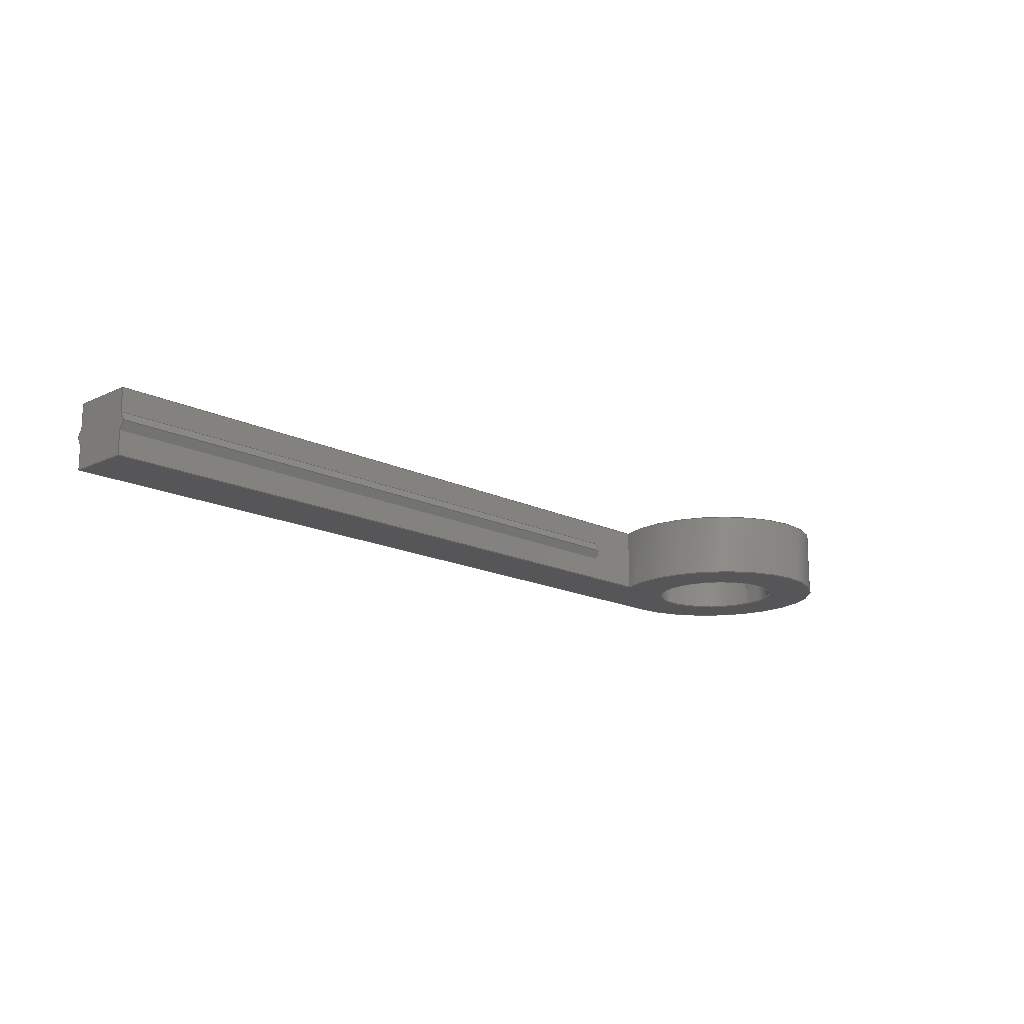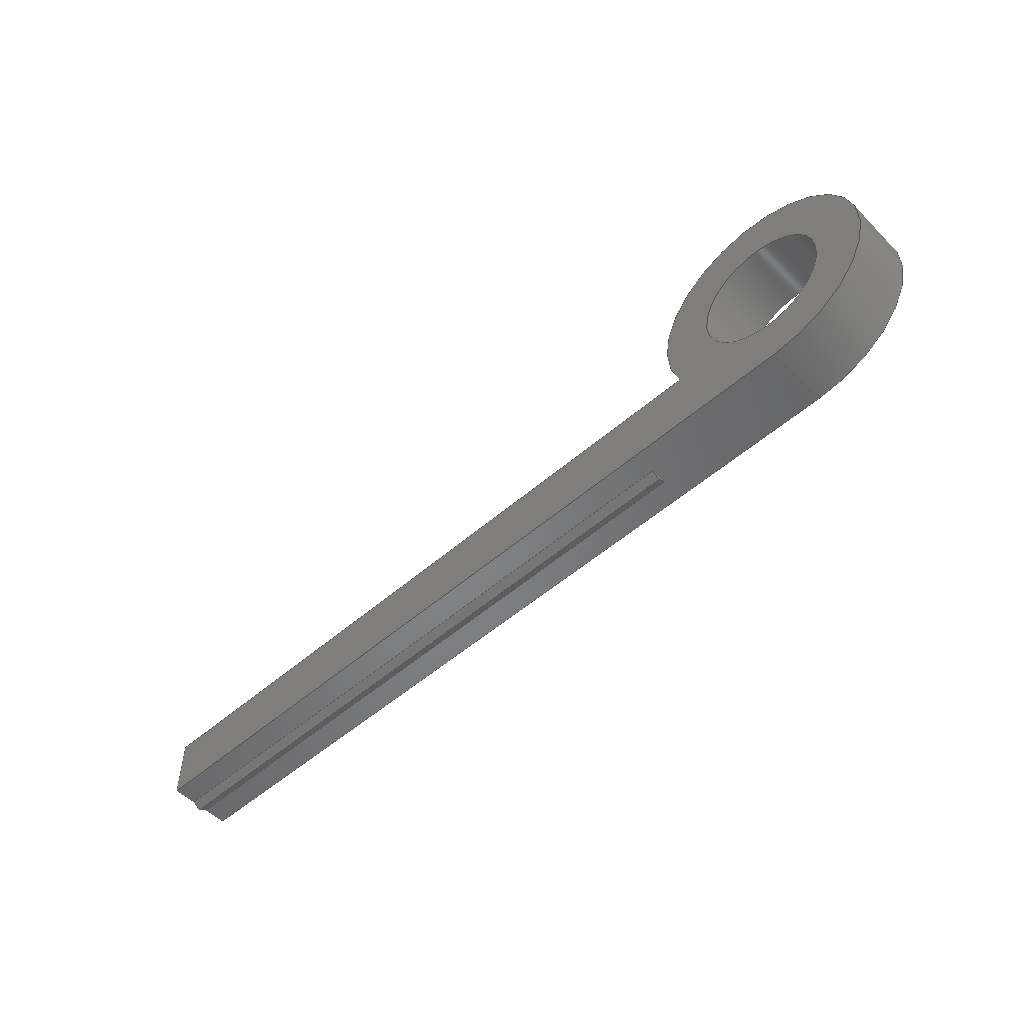
<metadata>
{"format":"step","ext":"step","renderer":"f3d","projection":"perspective","resolution":1024,"background":"white","views":[{"elev":-16.1,"azim":134.3,"up":"+Z"},{"elev":-52.4,"azim":-136.9,"up":"+Y"}]}
</metadata>
<code>
ISO-10303-21;
DATA;
#1=MECHANICAL_DESIGN_GEOMETRIC_PRESENTATION_REPRESENTATION('',(#4),#413);
#2=SHAPE_REPRESENTATION_RELATIONSHIP('SRR','None',#420,#3);
#3=ADVANCED_BREP_SHAPE_REPRESENTATION('',(#5),#412);
#4=STYLED_ITEM('',(#429),#5);
#5=MANIFOLD_SOLID_BREP('Body1',#245);
#6=FACE_BOUND('',#39,.T.);
#7=FACE_BOUND('',#41,.T.);
#8=CIRCLE('',#266,0.2);
#9=CIRCLE('',#267,0.2);
#10=CIRCLE('',#272,0.35);
#11=CIRCLE('',#273,0.35);
#12=CYLINDRICAL_SURFACE('',#265,0.2);
#13=CYLINDRICAL_SURFACE('',#271,0.35);
#14=FACE_OUTER_BOUND('',#27,.T.);
#15=FACE_OUTER_BOUND('',#28,.T.);
#16=FACE_OUTER_BOUND('',#29,.T.);
#17=FACE_OUTER_BOUND('',#30,.T.);
#18=FACE_OUTER_BOUND('',#31,.T.);
#19=FACE_OUTER_BOUND('',#32,.T.);
#20=FACE_OUTER_BOUND('',#33,.T.);
#21=FACE_OUTER_BOUND('',#34,.T.);
#22=FACE_OUTER_BOUND('',#35,.T.);
#23=FACE_OUTER_BOUND('',#36,.T.);
#24=FACE_OUTER_BOUND('',#37,.T.);
#25=FACE_OUTER_BOUND('',#38,.T.);
#26=FACE_OUTER_BOUND('',#40,.T.);
#27=EDGE_LOOP('',(#155,#156,#157,#158));
#28=EDGE_LOOP('',(#159,#160,#161,#162));
#29=EDGE_LOOP('',(#163,#164,#165));
#30=EDGE_LOOP('',(#166,#167,#168,#169));
#31=EDGE_LOOP('',(#170,#171,#172,#173));
#32=EDGE_LOOP('',(#174,#175,#176));
#33=EDGE_LOOP('',(#177,#178,#179,#180));
#34=EDGE_LOOP('',(#181,#182,#183,#184,#185,#186,#187,#188));
#35=EDGE_LOOP('',(#189,#190,#191,#192,#193,#194,#195,#196,#197,#198));
#36=EDGE_LOOP('',(#199,#200,#201,#202,#203,#204,#205,#206));
#37=EDGE_LOOP('',(#207,#208,#209,#210));
#38=EDGE_LOOP('',(#211,#212,#213,#214));
#39=EDGE_LOOP('',(#215));
#40=EDGE_LOOP('',(#216,#217,#218,#219));
#41=EDGE_LOOP('',(#220));
#42=LINE('',#345,#71);
#43=LINE('',#347,#72);
#44=LINE('',#349,#73);
#45=LINE('',#350,#74);
#46=LINE('',#353,#75);
#47=LINE('',#355,#76);
#48=LINE('',#356,#77);
#49=LINE('',#358,#78);
#50=LINE('',#362,#79);
#51=LINE('',#364,#80);
#52=LINE('',#366,#81);
#53=LINE('',#367,#82);
#54=LINE('',#370,#83);
#55=LINE('',#372,#84);
#56=LINE('',#373,#85);
#57=LINE('',#375,#86);
#58=LINE('',#380,#87);
#59=LINE('',#384,#88);
#60=LINE('',#386,#89);
#61=LINE('',#388,#90);
#62=LINE('',#390,#91);
#63=LINE('',#391,#92);
#64=LINE('',#394,#93);
#65=LINE('',#396,#94);
#66=LINE('',#397,#95);
#67=LINE('',#398,#96);
#68=LINE('',#401,#97);
#69=LINE('',#403,#98);
#70=LINE('',#404,#99);
#71=VECTOR('',#280,1);
#72=VECTOR('',#281,1);
#73=VECTOR('',#282,1);
#74=VECTOR('',#283,1);
#75=VECTOR('',#286,1);
#76=VECTOR('',#287,1);
#77=VECTOR('',#288,1);
#78=VECTOR('',#291,1);
#79=VECTOR('',#294,1);
#80=VECTOR('',#295,1);
#81=VECTOR('',#296,1);
#82=VECTOR('',#297,1);
#83=VECTOR('',#300,1);
#84=VECTOR('',#301,1);
#85=VECTOR('',#302,1);
#86=VECTOR('',#305,1);
#87=VECTOR('',#310,0.2);
#88=VECTOR('',#315,1);
#89=VECTOR('',#316,1);
#90=VECTOR('',#317,1);
#91=VECTOR('',#318,1);
#92=VECTOR('',#319,1);
#93=VECTOR('',#322,1);
#94=VECTOR('',#323,1);
#95=VECTOR('',#324,1);
#96=VECTOR('',#325,1);
#97=VECTOR('',#328,1);
#98=VECTOR('',#329,1);
#99=VECTOR('',#330,1);
#100=VERTEX_POINT('',#343);
#101=VERTEX_POINT('',#344);
#102=VERTEX_POINT('',#346);
#103=VERTEX_POINT('',#348);
#104=VERTEX_POINT('',#352);
#105=VERTEX_POINT('',#354);
#106=VERTEX_POINT('',#360);
#107=VERTEX_POINT('',#361);
#108=VERTEX_POINT('',#363);
#109=VERTEX_POINT('',#365);
#110=VERTEX_POINT('',#369);
#111=VERTEX_POINT('',#371);
#112=VERTEX_POINT('',#377);
#113=VERTEX_POINT('',#379);
#114=VERTEX_POINT('',#383);
#115=VERTEX_POINT('',#385);
#116=VERTEX_POINT('',#387);
#117=VERTEX_POINT('',#389);
#118=VERTEX_POINT('',#393);
#119=VERTEX_POINT('',#395);
#120=VERTEX_POINT('',#400);
#121=VERTEX_POINT('',#402);
#122=EDGE_CURVE('',#100,#101,#42,.T.);
#123=EDGE_CURVE('',#100,#102,#43,.T.);
#124=EDGE_CURVE('',#103,#102,#44,.T.);
#125=EDGE_CURVE('',#101,#103,#45,.T.);
#126=EDGE_CURVE('',#104,#100,#46,.T.);
#127=EDGE_CURVE('',#105,#104,#47,.T.);
#128=EDGE_CURVE('',#102,#105,#48,.T.);
#129=EDGE_CURVE('',#103,#105,#49,.T.);
#130=EDGE_CURVE('',#106,#107,#50,.T.);
#131=EDGE_CURVE('',#106,#108,#51,.T.);
#132=EDGE_CURVE('',#109,#108,#52,.T.);
#133=EDGE_CURVE('',#107,#109,#53,.T.);
#134=EDGE_CURVE('',#110,#106,#54,.T.);
#135=EDGE_CURVE('',#111,#110,#55,.T.);
#136=EDGE_CURVE('',#108,#111,#56,.T.);
#137=EDGE_CURVE('',#109,#111,#57,.T.);
#138=EDGE_CURVE('',#112,#112,#8,.T.);
#139=EDGE_CURVE('',#112,#113,#58,.T.);
#140=EDGE_CURVE('',#113,#113,#9,.T.);
#141=EDGE_CURVE('',#114,#104,#59,.T.);
#142=EDGE_CURVE('',#114,#115,#60,.T.);
#143=EDGE_CURVE('',#115,#116,#61,.T.);
#144=EDGE_CURVE('',#117,#116,#62,.T.);
#145=EDGE_CURVE('',#101,#117,#63,.T.);
#146=EDGE_CURVE('',#118,#114,#64,.T.);
#147=EDGE_CURVE('',#119,#117,#65,.T.);
#148=EDGE_CURVE('',#110,#119,#66,.T.);
#149=EDGE_CURVE('',#118,#107,#67,.T.);
#150=EDGE_CURVE('',#120,#119,#68,.T.);
#151=EDGE_CURVE('',#121,#120,#69,.T.);
#152=EDGE_CURVE('',#121,#118,#70,.T.);
#153=EDGE_CURVE('',#115,#121,#10,.T.);
#154=EDGE_CURVE('',#116,#120,#11,.T.);
#155=ORIENTED_EDGE('',*,*,#122,.F.);
#156=ORIENTED_EDGE('',*,*,#123,.T.);
#157=ORIENTED_EDGE('',*,*,#124,.F.);
#158=ORIENTED_EDGE('',*,*,#125,.F.);
#159=ORIENTED_EDGE('',*,*,#126,.F.);
#160=ORIENTED_EDGE('',*,*,#127,.F.);
#161=ORIENTED_EDGE('',*,*,#128,.F.);
#162=ORIENTED_EDGE('',*,*,#123,.F.);
#163=ORIENTED_EDGE('',*,*,#128,.T.);
#164=ORIENTED_EDGE('',*,*,#129,.F.);
#165=ORIENTED_EDGE('',*,*,#124,.T.);
#166=ORIENTED_EDGE('',*,*,#130,.F.);
#167=ORIENTED_EDGE('',*,*,#131,.T.);
#168=ORIENTED_EDGE('',*,*,#132,.F.);
#169=ORIENTED_EDGE('',*,*,#133,.F.);
#170=ORIENTED_EDGE('',*,*,#134,.F.);
#171=ORIENTED_EDGE('',*,*,#135,.F.);
#172=ORIENTED_EDGE('',*,*,#136,.F.);
#173=ORIENTED_EDGE('',*,*,#131,.F.);
#174=ORIENTED_EDGE('',*,*,#136,.T.);
#175=ORIENTED_EDGE('',*,*,#137,.F.);
#176=ORIENTED_EDGE('',*,*,#132,.T.);
#177=ORIENTED_EDGE('',*,*,#138,.F.);
#178=ORIENTED_EDGE('',*,*,#139,.T.);
#179=ORIENTED_EDGE('',*,*,#140,.T.);
#180=ORIENTED_EDGE('',*,*,#139,.F.);
#181=ORIENTED_EDGE('',*,*,#127,.T.);
#182=ORIENTED_EDGE('',*,*,#141,.F.);
#183=ORIENTED_EDGE('',*,*,#142,.T.);
#184=ORIENTED_EDGE('',*,*,#143,.T.);
#185=ORIENTED_EDGE('',*,*,#144,.F.);
#186=ORIENTED_EDGE('',*,*,#145,.F.);
#187=ORIENTED_EDGE('',*,*,#125,.T.);
#188=ORIENTED_EDGE('',*,*,#129,.T.);
#189=ORIENTED_EDGE('',*,*,#146,.T.);
#190=ORIENTED_EDGE('',*,*,#141,.T.);
#191=ORIENTED_EDGE('',*,*,#126,.T.);
#192=ORIENTED_EDGE('',*,*,#122,.T.);
#193=ORIENTED_EDGE('',*,*,#145,.T.);
#194=ORIENTED_EDGE('',*,*,#147,.F.);
#195=ORIENTED_EDGE('',*,*,#148,.F.);
#196=ORIENTED_EDGE('',*,*,#134,.T.);
#197=ORIENTED_EDGE('',*,*,#130,.T.);
#198=ORIENTED_EDGE('',*,*,#149,.F.);
#199=ORIENTED_EDGE('',*,*,#135,.T.);
#200=ORIENTED_EDGE('',*,*,#148,.T.);
#201=ORIENTED_EDGE('',*,*,#150,.F.);
#202=ORIENTED_EDGE('',*,*,#151,.F.);
#203=ORIENTED_EDGE('',*,*,#152,.T.);
#204=ORIENTED_EDGE('',*,*,#149,.T.);
#205=ORIENTED_EDGE('',*,*,#133,.T.);
#206=ORIENTED_EDGE('',*,*,#137,.T.);
#207=ORIENTED_EDGE('',*,*,#153,.T.);
#208=ORIENTED_EDGE('',*,*,#151,.T.);
#209=ORIENTED_EDGE('',*,*,#154,.F.);
#210=ORIENTED_EDGE('',*,*,#143,.F.);
#211=ORIENTED_EDGE('',*,*,#154,.T.);
#212=ORIENTED_EDGE('',*,*,#150,.T.);
#213=ORIENTED_EDGE('',*,*,#147,.T.);
#214=ORIENTED_EDGE('',*,*,#144,.T.);
#215=ORIENTED_EDGE('',*,*,#138,.T.);
#216=ORIENTED_EDGE('',*,*,#153,.F.);
#217=ORIENTED_EDGE('',*,*,#142,.F.);
#218=ORIENTED_EDGE('',*,*,#146,.F.);
#219=ORIENTED_EDGE('',*,*,#152,.F.);
#220=ORIENTED_EDGE('',*,*,#140,.F.);
#221=PLANE('',#259);
#222=PLANE('',#260);
#223=PLANE('',#261);
#224=PLANE('',#262);
#225=PLANE('',#263);
#226=PLANE('',#264);
#227=PLANE('',#268);
#228=PLANE('',#269);
#229=PLANE('',#270);
#230=PLANE('',#274);
#231=PLANE('',#275);
#232=ADVANCED_FACE('',(#14),#221,.T.);
#233=ADVANCED_FACE('',(#15),#222,.T.);
#234=ADVANCED_FACE('',(#16),#223,.T.);
#235=ADVANCED_FACE('',(#17),#224,.T.);
#236=ADVANCED_FACE('',(#18),#225,.T.);
#237=ADVANCED_FACE('',(#19),#226,.T.);
#238=ADVANCED_FACE('',(#20),#12,.F.);
#239=ADVANCED_FACE('',(#21),#227,.T.);
#240=ADVANCED_FACE('',(#22),#228,.T.);
#241=ADVANCED_FACE('',(#23),#229,.T.);
#242=ADVANCED_FACE('',(#24),#13,.T.);
#243=ADVANCED_FACE('',(#25,#6),#230,.T.);
#244=ADVANCED_FACE('',(#26,#7),#231,.F.);
#245=CLOSED_SHELL('',(#232,#233,#234,#235,#236,#237,#238,#239,#240,#241,
#242,#243,#244));
#246=DERIVED_UNIT_ELEMENT(#248,1);
#247=DERIVED_UNIT_ELEMENT(#415,3);
#248=(
MASS_UNIT()
NAMED_UNIT(*)
SI_UNIT(.KILO.,.GRAM.)
);
#249=DERIVED_UNIT((#246,#247));
#250=MEASURE_REPRESENTATION_ITEM('density measure',
POSITIVE_RATIO_MEASURE(7850),#249);
#251=PROPERTY_DEFINITION_REPRESENTATION(#256,#253);
#252=PROPERTY_DEFINITION_REPRESENTATION(#257,#254);
#253=REPRESENTATION('material name',(#255),#412);
#254=REPRESENTATION('density',(#250),#412);
#255=DESCRIPTIVE_REPRESENTATION_ITEM('Steel','Steel');
#256=PROPERTY_DEFINITION('material property','material name',#422);
#257=PROPERTY_DEFINITION('material property','density of part',#422);
#258=AXIS2_PLACEMENT_3D('placement',#341,#276,#277);
#259=AXIS2_PLACEMENT_3D('',#342,#278,#279);
#260=AXIS2_PLACEMENT_3D('',#351,#284,#285);
#261=AXIS2_PLACEMENT_3D('',#357,#289,#290);
#262=AXIS2_PLACEMENT_3D('',#359,#292,#293);
#263=AXIS2_PLACEMENT_3D('',#368,#298,#299);
#264=AXIS2_PLACEMENT_3D('',#374,#303,#304);
#265=AXIS2_PLACEMENT_3D('',#376,#306,#307);
#266=AXIS2_PLACEMENT_3D('',#378,#308,#309);
#267=AXIS2_PLACEMENT_3D('',#381,#311,#312);
#268=AXIS2_PLACEMENT_3D('',#382,#313,#314);
#269=AXIS2_PLACEMENT_3D('',#392,#320,#321);
#270=AXIS2_PLACEMENT_3D('',#399,#326,#327);
#271=AXIS2_PLACEMENT_3D('',#405,#331,#332);
#272=AXIS2_PLACEMENT_3D('',#406,#333,#334);
#273=AXIS2_PLACEMENT_3D('',#407,#335,#336);
#274=AXIS2_PLACEMENT_3D('',#408,#337,#338);
#275=AXIS2_PLACEMENT_3D('',#409,#339,#340);
#276=DIRECTION('axis',(0,0,1));
#277=DIRECTION('refdir',(1,0,0));
#278=DIRECTION('center_axis',(0,0.866,0.5));
#279=DIRECTION('ref_axis',(0,0.5,-0.866));
#280=DIRECTION('',(0,-0.5,0.866));
#281=DIRECTION('',(-1,0,0));
#282=DIRECTION('',(0,0.5,-0.866));
#283=DIRECTION('',(-1,0,0));
#284=DIRECTION('center_axis',(0,0.866,-0.5));
#285=DIRECTION('ref_axis',(0,-0.5,-0.866));
#286=DIRECTION('',(0,0.5,0.866));
#287=DIRECTION('',(1,0,0));
#288=DIRECTION('',(0,-0.5,-0.866));
#289=DIRECTION('center_axis',(-1,0,0));
#290=DIRECTION('ref_axis',(0,0,1));
#291=DIRECTION('',(0,0,-1));
#292=DIRECTION('center_axis',(0,-0.866,-0.5));
#293=DIRECTION('ref_axis',(0,-0.5,0.866));
#294=DIRECTION('',(0,0.5,-0.866));
#295=DIRECTION('',(-1,0,0));
#296=DIRECTION('',(0,-0.5,0.866));
#297=DIRECTION('',(-1,0,0));
#298=DIRECTION('center_axis',(0,-0.866,0.5));
#299=DIRECTION('ref_axis',(0,0.5,0.866));
#300=DIRECTION('',(0,-0.5,-0.866));
#301=DIRECTION('',(1,0,0));
#302=DIRECTION('',(0,0.5,0.866));
#303=DIRECTION('center_axis',(-1,0,0));
#304=DIRECTION('ref_axis',(0,0,1));
#305=DIRECTION('',(0,0,1));
#306=DIRECTION('center_axis',(0,0,1));
#307=DIRECTION('ref_axis',(1,0,0));
#308=DIRECTION('center_axis',(0,0,-1));
#309=DIRECTION('ref_axis',(1,0,0));
#310=DIRECTION('',(0,0,-1));
#311=DIRECTION('center_axis',(0,0,-1));
#312=DIRECTION('ref_axis',(1,0,0));
#313=DIRECTION('center_axis',(0,1,0));
#314=DIRECTION('ref_axis',(-1,0,0));
#315=DIRECTION('',(0,0,1));
#316=DIRECTION('',(-1,0,0));
#317=DIRECTION('',(0,0,1));
#318=DIRECTION('',(-1,0,0));
#319=DIRECTION('',(0,0,1));
#320=DIRECTION('center_axis',(1,0,0));
#321=DIRECTION('ref_axis',(0,1,0));
#322=DIRECTION('',(0,1,0));
#323=DIRECTION('',(0,1,0));
#324=DIRECTION('',(0,0,1));
#325=DIRECTION('',(0,0,1));
#326=DIRECTION('center_axis',(0,-1,0));
#327=DIRECTION('ref_axis',(1,0,0));
#328=DIRECTION('',(1,0,0));
#329=DIRECTION('',(0,0,1));
#330=DIRECTION('',(1,0,0));
#331=DIRECTION('center_axis',(0,0,1));
#332=DIRECTION('ref_axis',(-0.5345,0.8451,0));
#333=DIRECTION('center_axis',(0,0,1));
#334=DIRECTION('ref_axis',(0.9035,-0.4285,0));
#335=DIRECTION('center_axis',(0,0,1));
#336=DIRECTION('ref_axis',(0.9035,-0.4285,0));
#337=DIRECTION('center_axis',(0,0,1));
#338=DIRECTION('ref_axis',(1,0,0));
#339=DIRECTION('center_axis',(0,0,1));
#340=DIRECTION('ref_axis',(1,0,0));
#341=CARTESIAN_POINT('',(0,0,0));
#342=CARTESIAN_POINT('Origin',(2.5,-0.15,0.1268));
#343=CARTESIAN_POINT('',(2.5,-0.1345,0.1));
#344=CARTESIAN_POINT('',(2.5,-0.15,0.1268));
#345=CARTESIAN_POINT('',(2.5,-0.1345,0.1));
#346=CARTESIAN_POINT('',(0.5,-0.1345,0.1));
#347=CARTESIAN_POINT('',(2.5,-0.1345,0.1));
#348=CARTESIAN_POINT('',(0.5,-0.15,0.1268));
#349=CARTESIAN_POINT('',(0.5,-0.1345,0.1));
#350=CARTESIAN_POINT('',(2.5,-0.15,0.1268));
#351=CARTESIAN_POINT('Origin',(2.5,-0.1345,0.1));
#352=CARTESIAN_POINT('',(2.5,-0.15,0.07322));
#353=CARTESIAN_POINT('',(2.5,-0.1923,-4.163e-17));
#354=CARTESIAN_POINT('',(0.5,-0.15,0.07322));
#355=CARTESIAN_POINT('',(2.5,-0.15,0.07322));
#356=CARTESIAN_POINT('',(0.5,-0.1923,-4.163e-17));
#357=CARTESIAN_POINT('Origin',(0.5,-0.1423,0.1));
#358=CARTESIAN_POINT('',(0.5,-0.15,0.05));
#359=CARTESIAN_POINT('Origin',(2.5,-0.35,0.07322));
#360=CARTESIAN_POINT('',(2.5,-0.3655,0.1));
#361=CARTESIAN_POINT('',(2.5,-0.35,0.07322));
#362=CARTESIAN_POINT('',(2.5,-0.3655,0.1));
#363=CARTESIAN_POINT('',(0.5,-0.3655,0.1));
#364=CARTESIAN_POINT('',(2.5,-0.3655,0.1));
#365=CARTESIAN_POINT('',(0.5,-0.35,0.07322));
#366=CARTESIAN_POINT('',(0.5,-0.3655,0.1));
#367=CARTESIAN_POINT('',(1.25,-0.35,0.07322));
#368=CARTESIAN_POINT('Origin',(2.5,-0.3655,0.1));
#369=CARTESIAN_POINT('',(2.5,-0.35,0.1268));
#370=CARTESIAN_POINT('',(2.5,-0.3077,0.2));
#371=CARTESIAN_POINT('',(0.5,-0.35,0.1268));
#372=CARTESIAN_POINT('',(1.25,-0.35,0.1268));
#373=CARTESIAN_POINT('',(0.5,-0.3077,0.2));
#374=CARTESIAN_POINT('Origin',(0.5,-0.3577,0.1));
#375=CARTESIAN_POINT('',(0.5,-0.35,0.05));
#376=CARTESIAN_POINT('Origin',(0,0,0));
#377=CARTESIAN_POINT('',(-0.2,-2.449e-17,0.2));
#378=CARTESIAN_POINT('Origin',(0,0,0.2));
#379=CARTESIAN_POINT('',(-0.2,-2.449e-17,0));
#380=CARTESIAN_POINT('',(-0.2,-2.449e-17,0));
#381=CARTESIAN_POINT('Origin',(0,0,0));
#382=CARTESIAN_POINT('Origin',(2.5,-0.15,0));
#383=CARTESIAN_POINT('',(2.5,-0.15,0));
#384=CARTESIAN_POINT('',(2.5,-0.15,0));
#385=CARTESIAN_POINT('',(0.3162,-0.15,0));
#386=CARTESIAN_POINT('',(2.5,-0.15,0));
#387=CARTESIAN_POINT('',(0.3162,-0.15,0.2));
#388=CARTESIAN_POINT('',(0.3162,-0.15,0));
#389=CARTESIAN_POINT('',(2.5,-0.15,0.2));
#390=CARTESIAN_POINT('',(2.5,-0.15,0.2));
#391=CARTESIAN_POINT('',(2.5,-0.15,0));
#392=CARTESIAN_POINT('Origin',(2.5,-0.35,0));
#393=CARTESIAN_POINT('',(2.5,-0.35,0));
#394=CARTESIAN_POINT('',(2.5,-0.35,0));
#395=CARTESIAN_POINT('',(2.5,-0.35,0.2));
#396=CARTESIAN_POINT('',(2.5,-0.35,0.2));
#397=CARTESIAN_POINT('',(2.5,-0.35,0));
#398=CARTESIAN_POINT('',(2.5,-0.35,0));
#399=CARTESIAN_POINT('Origin',(0,-0.35,0));
#400=CARTESIAN_POINT('',(0,-0.35,0.2));
#401=CARTESIAN_POINT('',(0,-0.35,0.2));
#402=CARTESIAN_POINT('',(0,-0.35,0));
#403=CARTESIAN_POINT('',(0,-0.35,0));
#404=CARTESIAN_POINT('',(0,-0.35,0));
#405=CARTESIAN_POINT('Origin',(0,0,0));
#406=CARTESIAN_POINT('Origin',(0,0,0));
#407=CARTESIAN_POINT('Origin',(0,0,0.2));
#408=CARTESIAN_POINT('Origin',(1.075,0,0.2));
#409=CARTESIAN_POINT('Origin',(1.075,0,0));
#410=UNCERTAINTY_MEASURE_WITH_UNIT(LENGTH_MEASURE(0.001),#414,
'DISTANCE_ACCURACY_VALUE',
'Maximum model space distance between geometric entities at asserted c
onnectivities');
#411=UNCERTAINTY_MEASURE_WITH_UNIT(LENGTH_MEASURE(0.001),#414,
'DISTANCE_ACCURACY_VALUE',
'Maximum model space distance between geometric entities at asserted c
onnectivities');
#412=(
GEOMETRIC_REPRESENTATION_CONTEXT(3)
GLOBAL_UNCERTAINTY_ASSIGNED_CONTEXT((#410))
GLOBAL_UNIT_ASSIGNED_CONTEXT((#414,#416,#417))
REPRESENTATION_CONTEXT('','3D')
);
#413=(
GEOMETRIC_REPRESENTATION_CONTEXT(3)
GLOBAL_UNCERTAINTY_ASSIGNED_CONTEXT((#411))
GLOBAL_UNIT_ASSIGNED_CONTEXT((#414,#416,#417))
REPRESENTATION_CONTEXT('','3D')
);
#414=(
LENGTH_UNIT()
NAMED_UNIT(*)
SI_UNIT(.CENTI.,.METRE.)
);
#415=(
LENGTH_UNIT()
NAMED_UNIT(*)
SI_UNIT($,.METRE.)
);
#416=(
NAMED_UNIT(*)
PLANE_ANGLE_UNIT()
SI_UNIT($,.RADIAN.)
);
#417=(
NAMED_UNIT(*)
SI_UNIT($,.STERADIAN.)
SOLID_ANGLE_UNIT()
);
#418=SHAPE_DEFINITION_REPRESENTATION(#419,#420);
#419=PRODUCT_DEFINITION_SHAPE('',$,#422);
#420=SHAPE_REPRESENTATION('',(#258),#412);
#421=PRODUCT_DEFINITION_CONTEXT('part definition',#426,'design');
#422=PRODUCT_DEFINITION('imbus 2 mm','imbus 2 mm v3',#423,#421);
#423=PRODUCT_DEFINITION_FORMATION('',$,#428);
#424=PRODUCT_RELATED_PRODUCT_CATEGORY('imbus 2 mm v3','imbus 2 mm v3',(#428));
#425=APPLICATION_PROTOCOL_DEFINITION('international standard',
'automotive_design',2009,#426);
#426=APPLICATION_CONTEXT(
'Core Data for Automotive Mechanical Design Process');
#427=PRODUCT_CONTEXT('part definition',#426,'mechanical');
#428=PRODUCT('imbus 2 mm','imbus 2 mm v3',$,(#427));
#429=PRESENTATION_STYLE_ASSIGNMENT((#430));
#430=SURFACE_STYLE_USAGE(.BOTH.,#431);
#431=SURFACE_SIDE_STYLE('',(#432));
#432=SURFACE_STYLE_FILL_AREA(#433);
#433=FILL_AREA_STYLE('Steel - Satin',(#434));
#434=FILL_AREA_STYLE_COLOUR('Steel - Satin',#435);
#435=COLOUR_RGB('Steel - Satin',0.6275,0.6275,0.6275);
ENDSEC;
END-ISO-10303-21;

</code>
